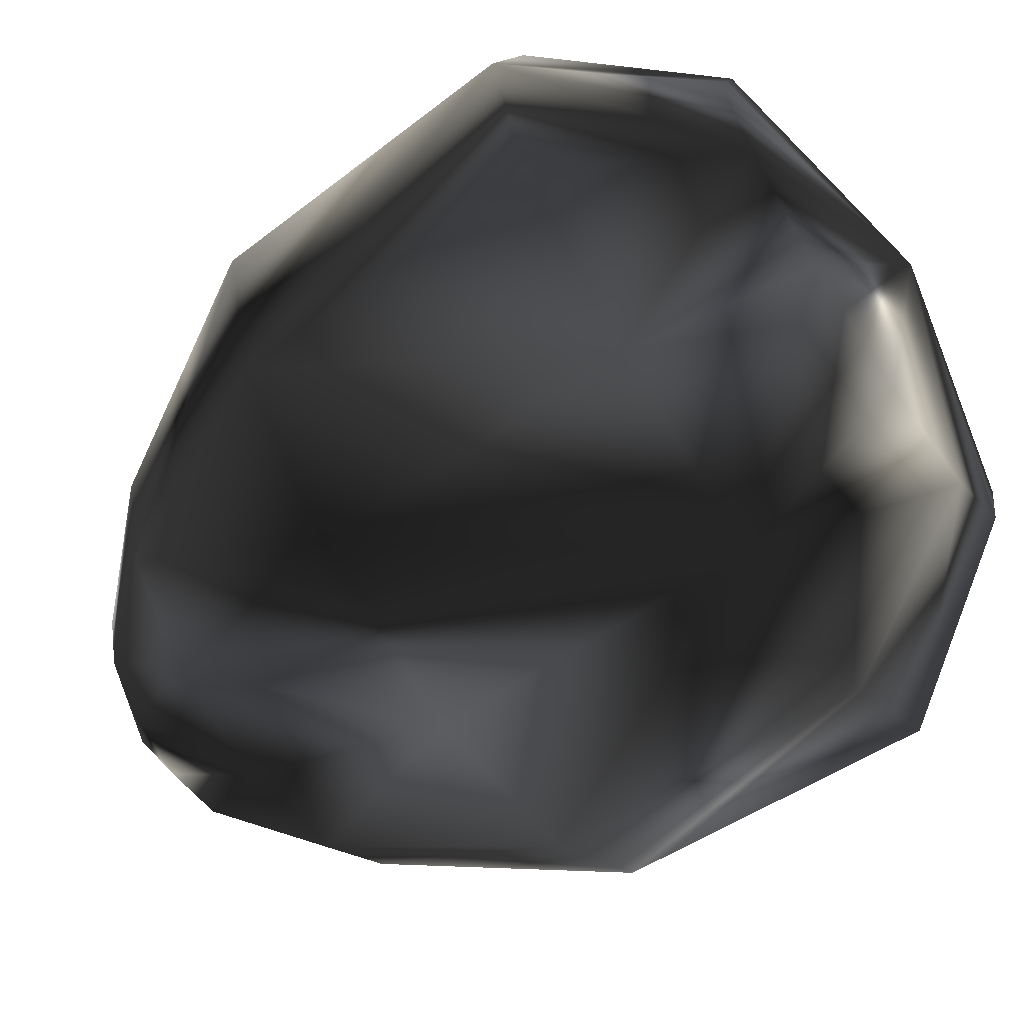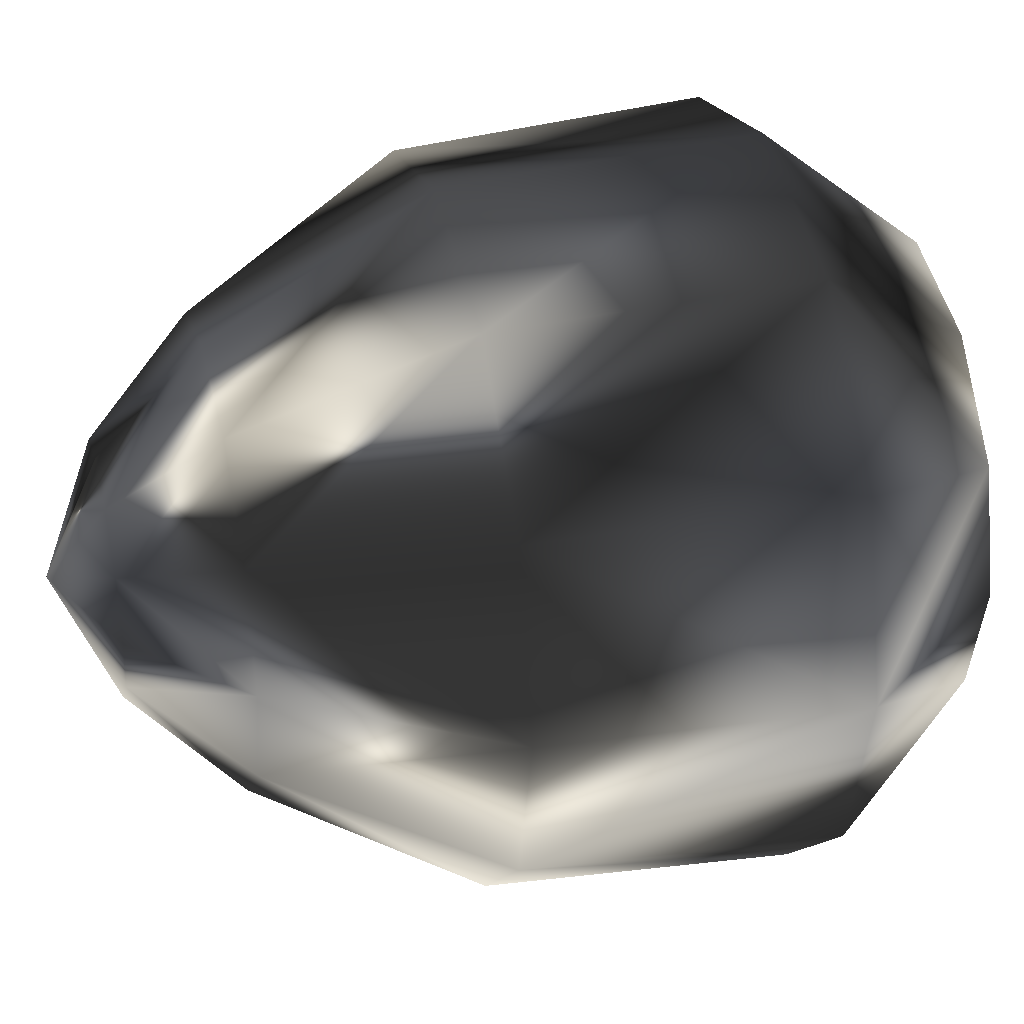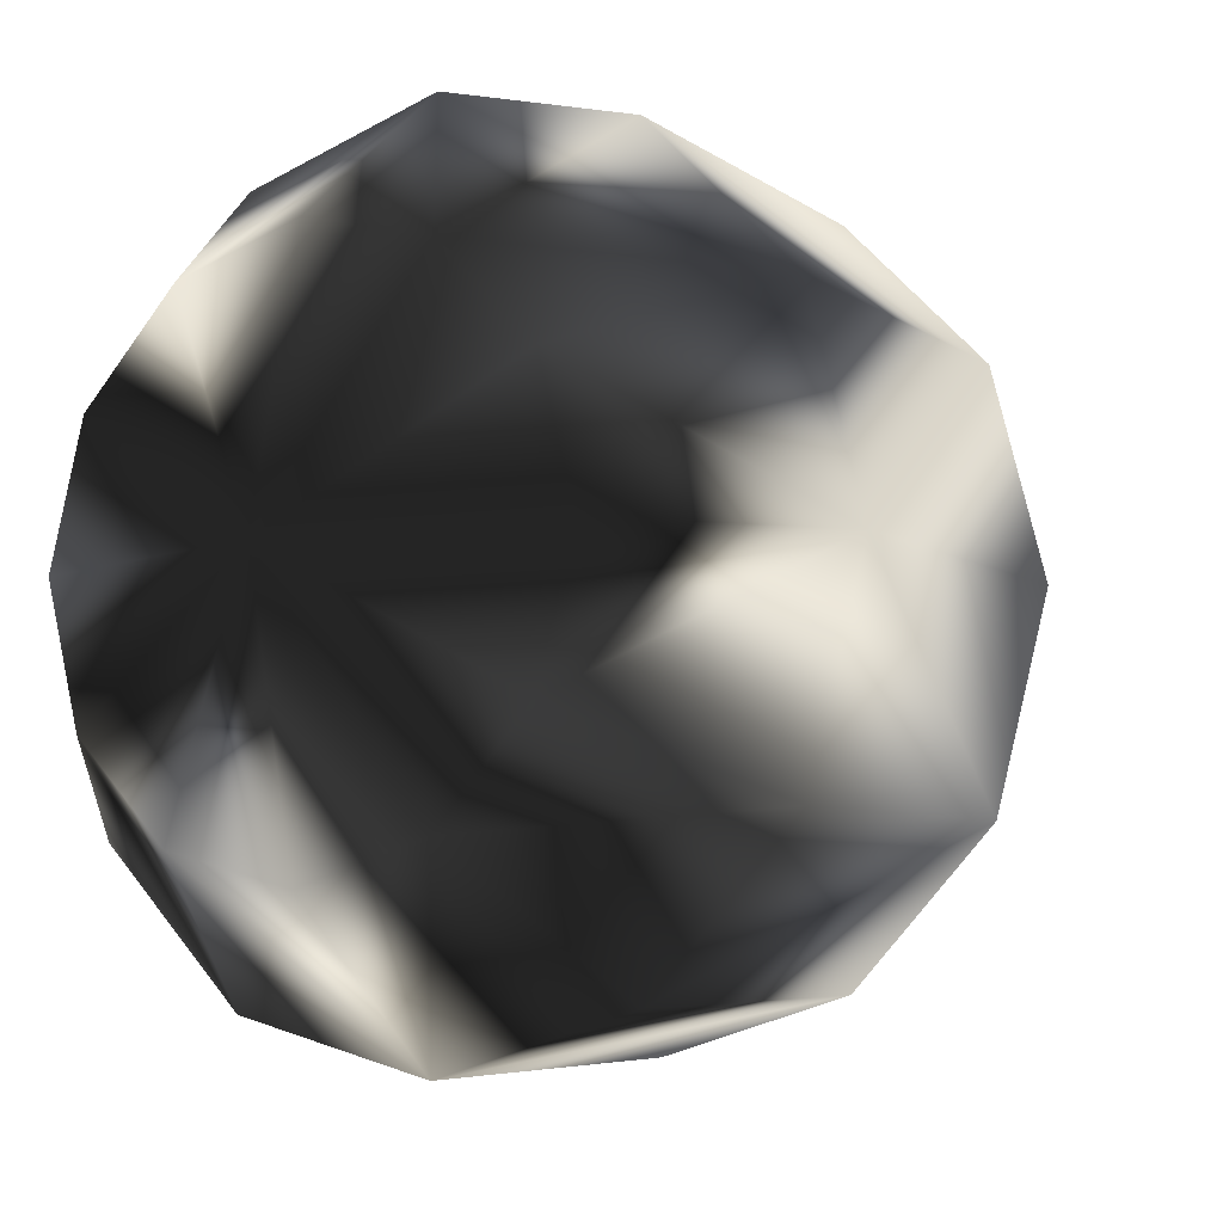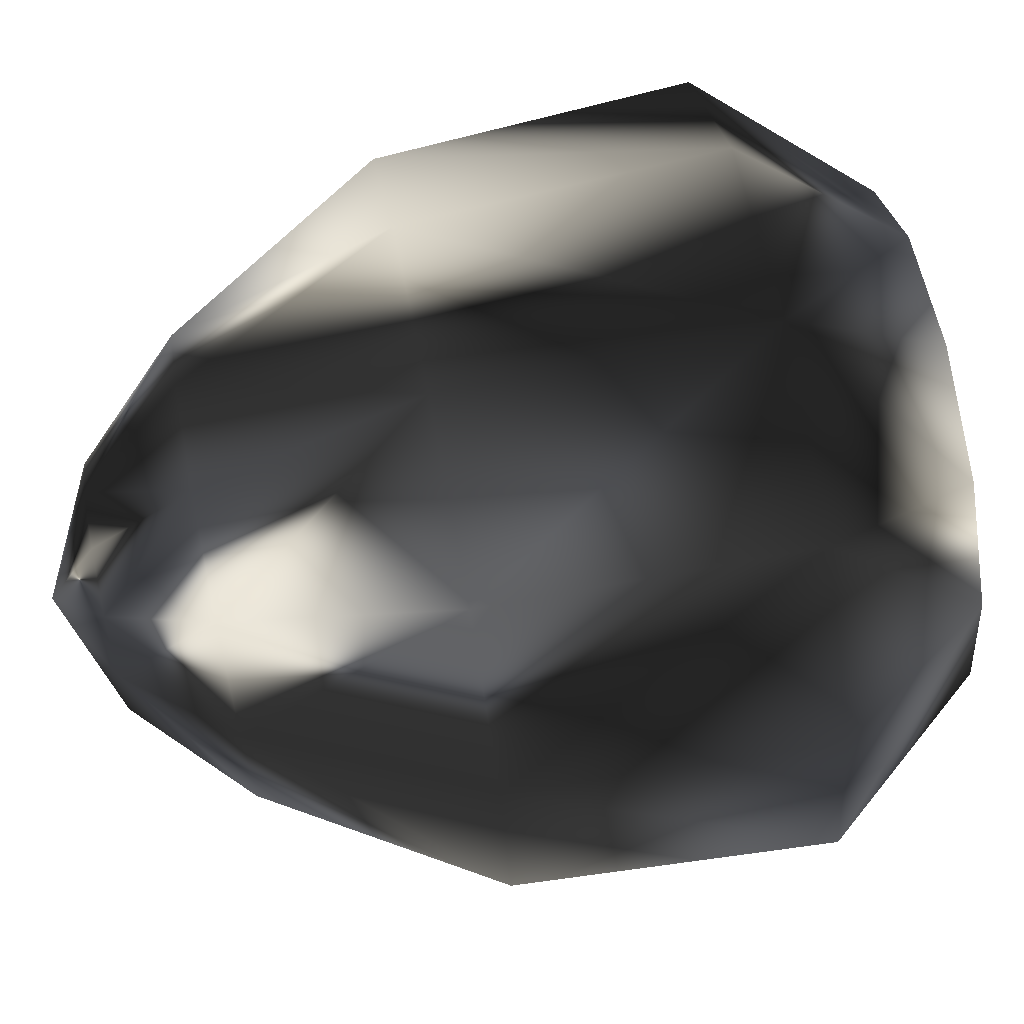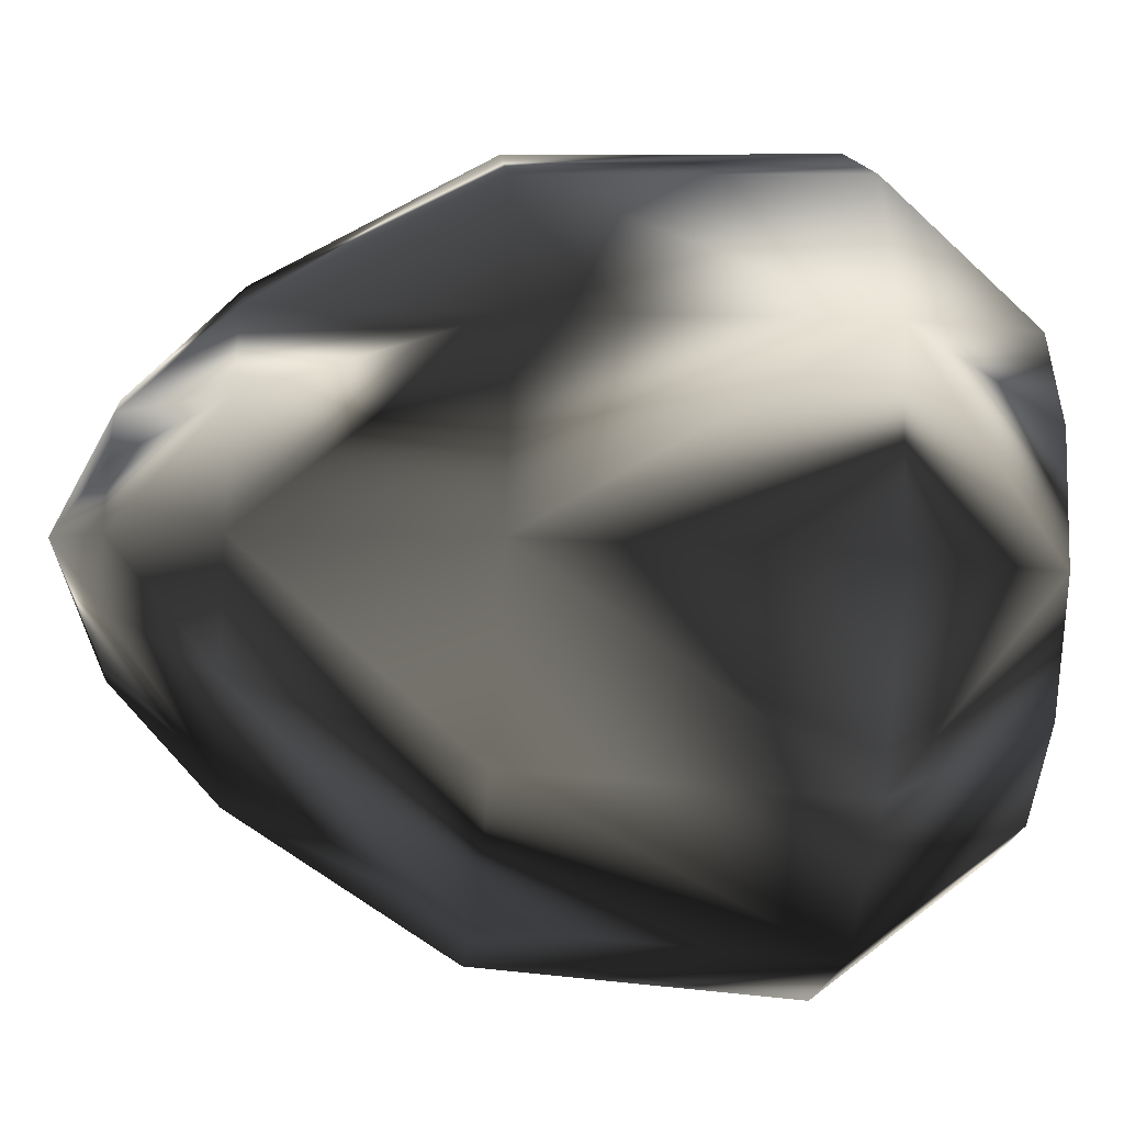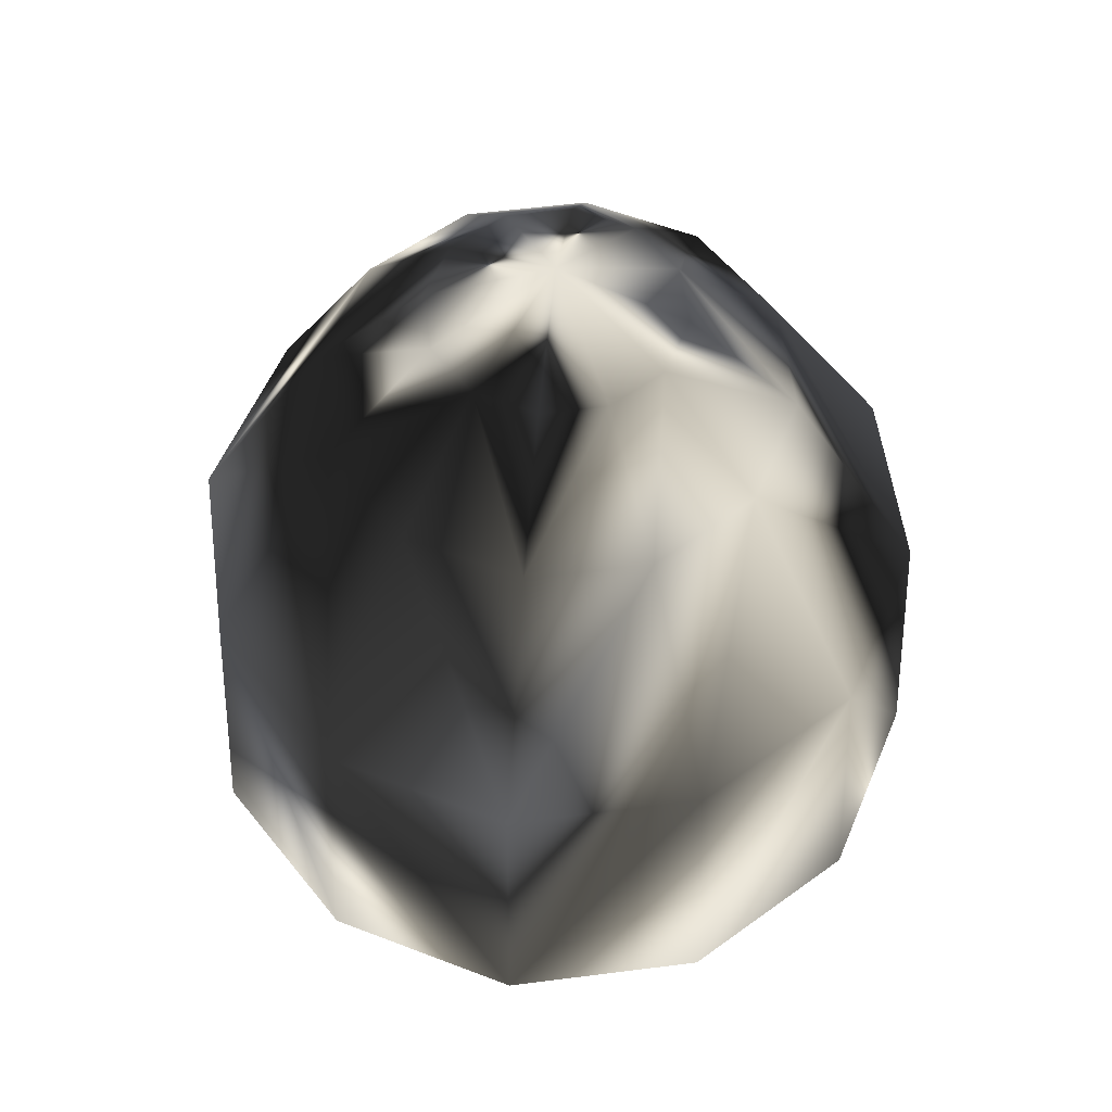
<metadata>
{"format":"obj","ext":"obj","renderer":"f3d","projection":"perspective","resolution":1024,"background":"white","views":[{"elev":-66.0,"azim":-55.8,"up":"+Z"},{"elev":33.8,"azim":-104.1,"up":"+Z"},{"elev":-8.0,"azim":34.6,"up":"+Z"},{"elev":71.6,"azim":-101.2,"up":"+Z"},{"elev":-32.6,"azim":-95.1,"up":"+Z"},{"elev":55.0,"azim":-172.7,"up":"+Y"}]}
</metadata>
<code>
g avacadoSeed
v -0 7.511 0
v 0.8792 7.11 0
v 1.639 6.36 0
v 2.566 4.805 0
v 2.701 2.606 0
v 1.744 1.454 0
v -0 1.07 0
v 2.222 4.805 1.283
v -1.639 6.36 0
v -2.566 4.805 0
v -2.701 2.606 0
v -1.744 1.454 0
v 0 0 0
v 0 0 0
v 2.339 2.606 1.35
v 0 0 0
v -0.7614 7.11 0.4396
v -1.419 6.36 0.8194
v -2.222 4.805 1.283
v -2.339 2.606 1.35
v 0.4396 7.11 0.7614
v 1.51 1.454 0.8718
v -1.51 1.454 0.8718
v 0.7614 7.11 0.4396
v 0 0 0
v -0.4396 7.11 0.7614
v -0.8194 6.36 1.419
v 0.8194 6.36 1.419
v 1.283 4.805 2.222
v -1.283 4.805 2.222
v -1.35 2.606 2.339
v -0.8718 1.454 1.51
v 1.419 6.36 0.8194
v 0 0 0
v 1.35 2.606 2.339
v 0 0 0
v -0 7.11 0.8792
v -0 6.36 1.639
v -0 4.805 2.566
v -0 2.606 2.701
v -0 1.454 1.744
v 0.8718 1.454 1.51
v 0 0 0
v -0.8792 7.11 0
v 2.222 4.805 -1.283
v 2.339 2.606 -1.35
v -0.7614 7.11 -0.4396
v -1.419 6.36 -0.8194
v -2.222 4.805 -1.283
v -2.339 2.606 -1.35
v 0.4396 7.11 -0.7614
v 1.51 1.454 -0.8718
v -1.51 1.454 -0.8718
v 0.7614 7.11 -0.4396
v -0.4396 7.11 -0.7614
v -0.8194 6.36 -1.419
v 0.8194 6.36 -1.419
v 1.283 4.805 -2.222
v -1.283 4.805 -2.222
v -1.35 2.606 -2.339
v -0.8718 1.454 -1.51
v 1.419 6.36 -0.8194
v 1.35 2.606 -2.339
v -0 7.11 -0.8792
v -0 6.36 -1.639
v -0 4.805 -2.566
v -0 2.606 -2.701
v -0 1.454 -1.744
v 0.8718 1.454 -1.51
f 1 17 44
f 18 9 17
f 17 9 44
f 19 10 18
f 18 10 9
f 20 11 19
f 19 11 10
f 23 11 20
f 11 23 12
f 23 7 12
f 1 26 17
f 17 27 18
f 27 17 26
f 18 30 19
f 30 18 27
f 31 19 30
f 19 31 20
f 31 23 20
f 23 31 32
f 32 7 23
f 1 37 26
f 38 26 37
f 26 38 27
f 39 27 38
f 27 39 30
f 40 30 39
f 30 40 31
f 32 40 41
f 40 32 31
f 41 7 32
f 1 21 37
f 28 38 21
f 21 38 37
f 39 28 29
f 28 39 38
f 40 29 35
f 29 40 39
f 40 42 41
f 42 40 35
f 42 7 41
f 1 24 21
f 33 21 24
f 21 33 28
f 29 33 8
f 33 29 28
f 35 8 15
f 8 35 29
f 42 15 22
f 15 42 35
f 22 7 42
f 1 2 24
f 24 3 33
f 3 24 2
f 33 4 8
f 4 33 3
f 8 5 15
f 5 8 4
f 22 15 5
f 22 5 6
f 6 7 22
f 47 1 44
f 48 47 9
f 9 47 44
f 49 48 10
f 9 10 48
f 50 49 11
f 10 11 49
f 11 53 50
f 53 11 12
f 7 53 12
f 55 1 47
f 56 47 48
f 47 56 55
f 48 59 56
f 59 48 49
f 49 60 59
f 60 49 50
f 60 50 53
f 60 53 61
f 7 61 53
f 64 1 55
f 55 65 64
f 65 55 56
f 56 66 65
f 66 56 59
f 59 67 66
f 67 59 60
f 67 60 61
f 67 61 68
f 7 68 61
f 51 1 64
f 64 65 51
f 65 57 51
f 65 66 57
f 66 58 57
f 58 66 67
f 58 67 63
f 67 69 63
f 69 67 68
f 7 69 68
f 54 1 51
f 62 51 57
f 51 62 54
f 57 58 62
f 58 45 62
f 58 63 45
f 45 63 46
f 46 63 69
f 46 69 52
f 7 52 69
f 2 1 54
f 3 54 62
f 54 3 2
f 4 62 45
f 62 4 3
f 5 45 46
f 45 5 4
f 5 52 6
f 52 5 46
f 7 6 52

</code>
